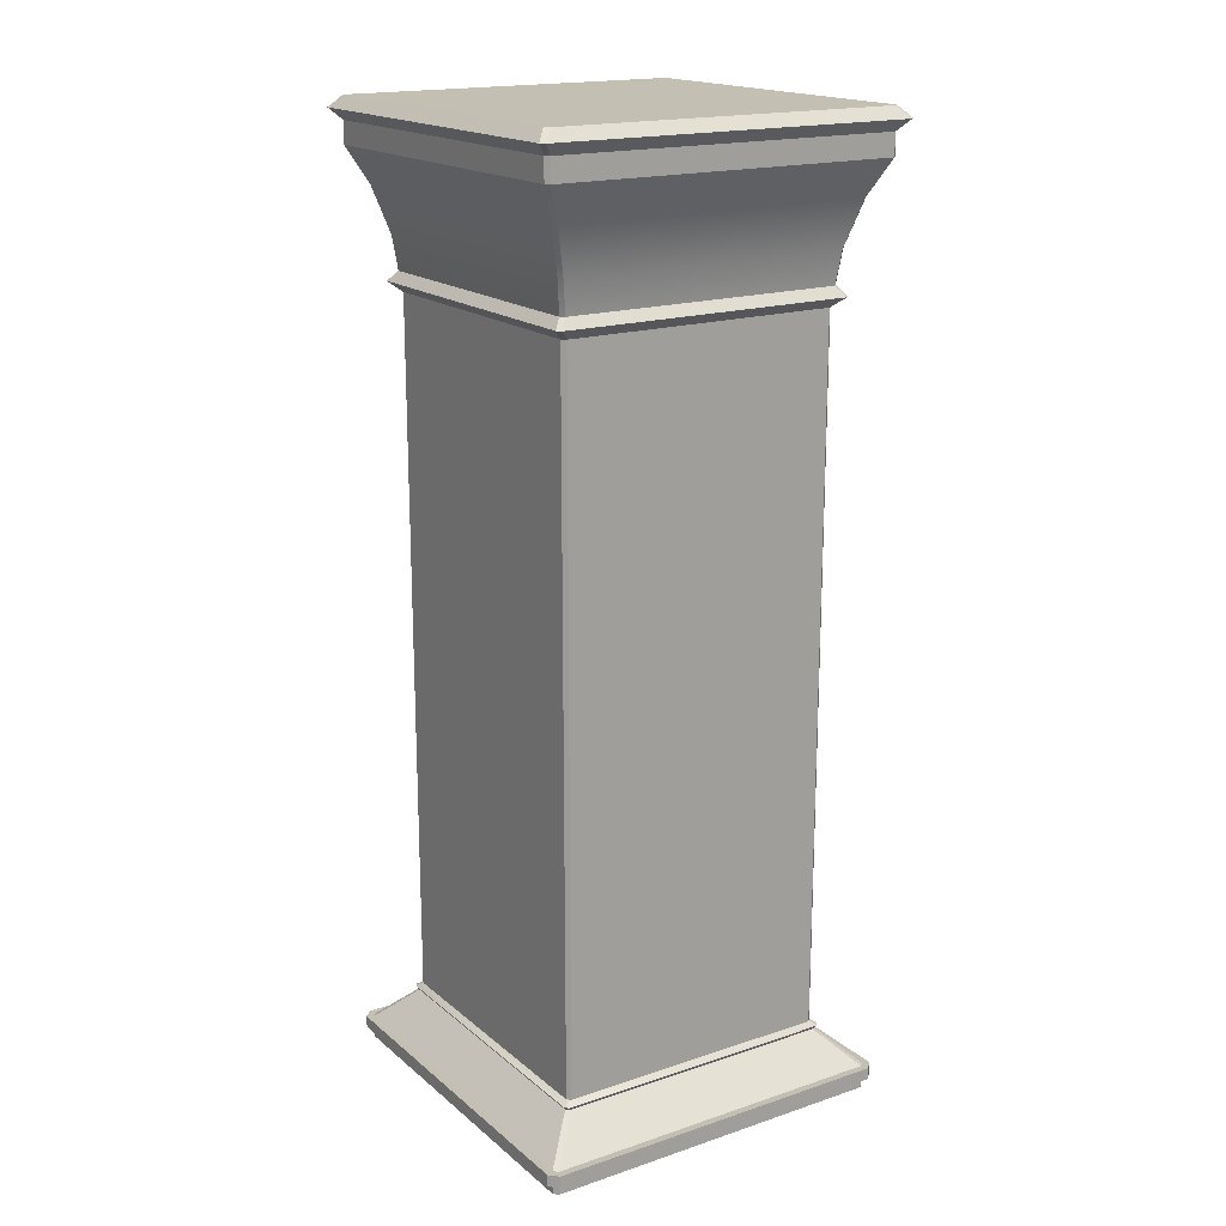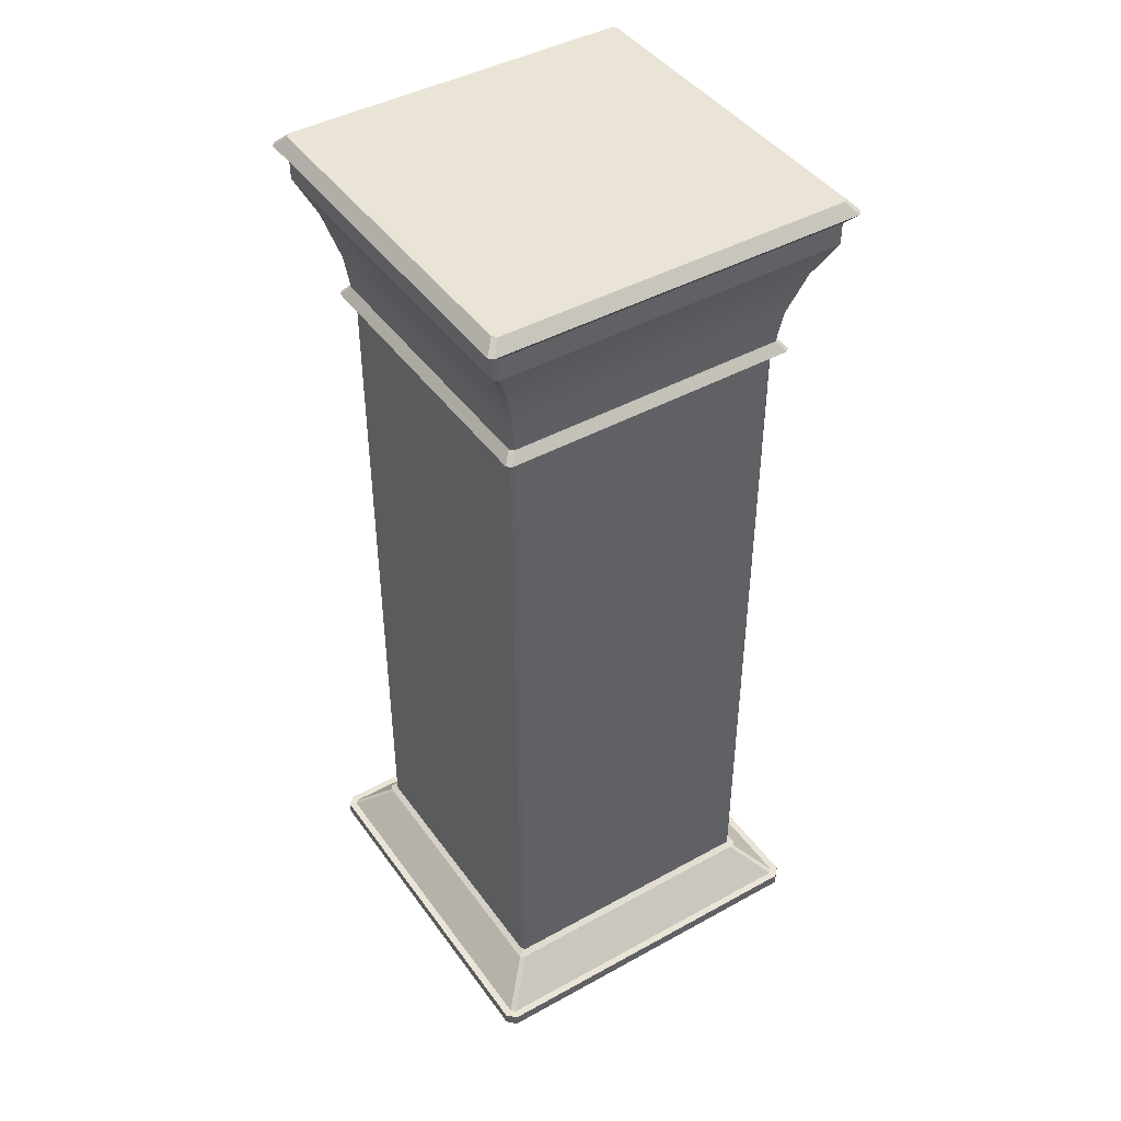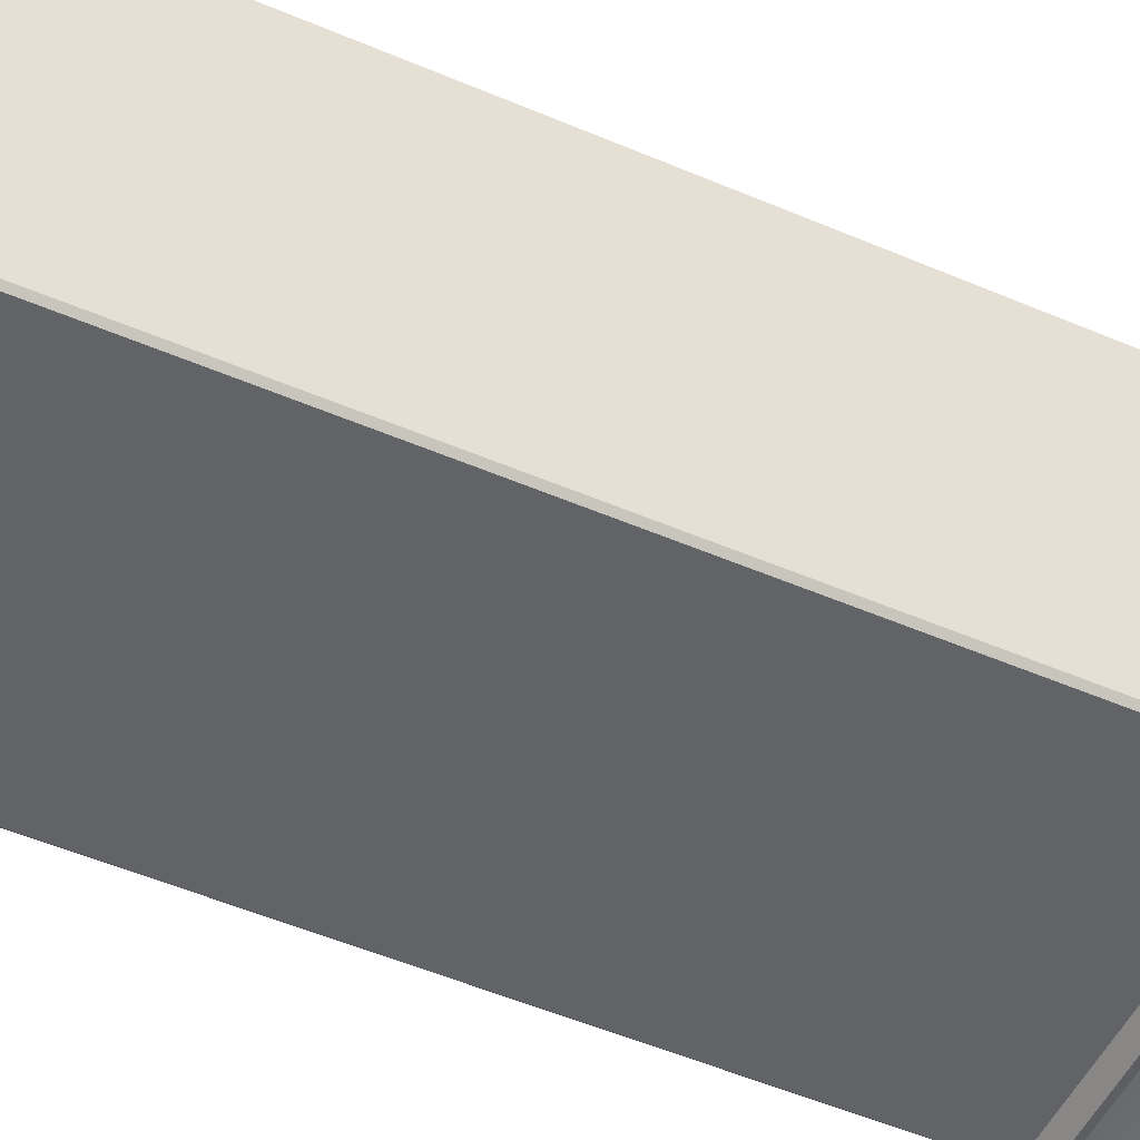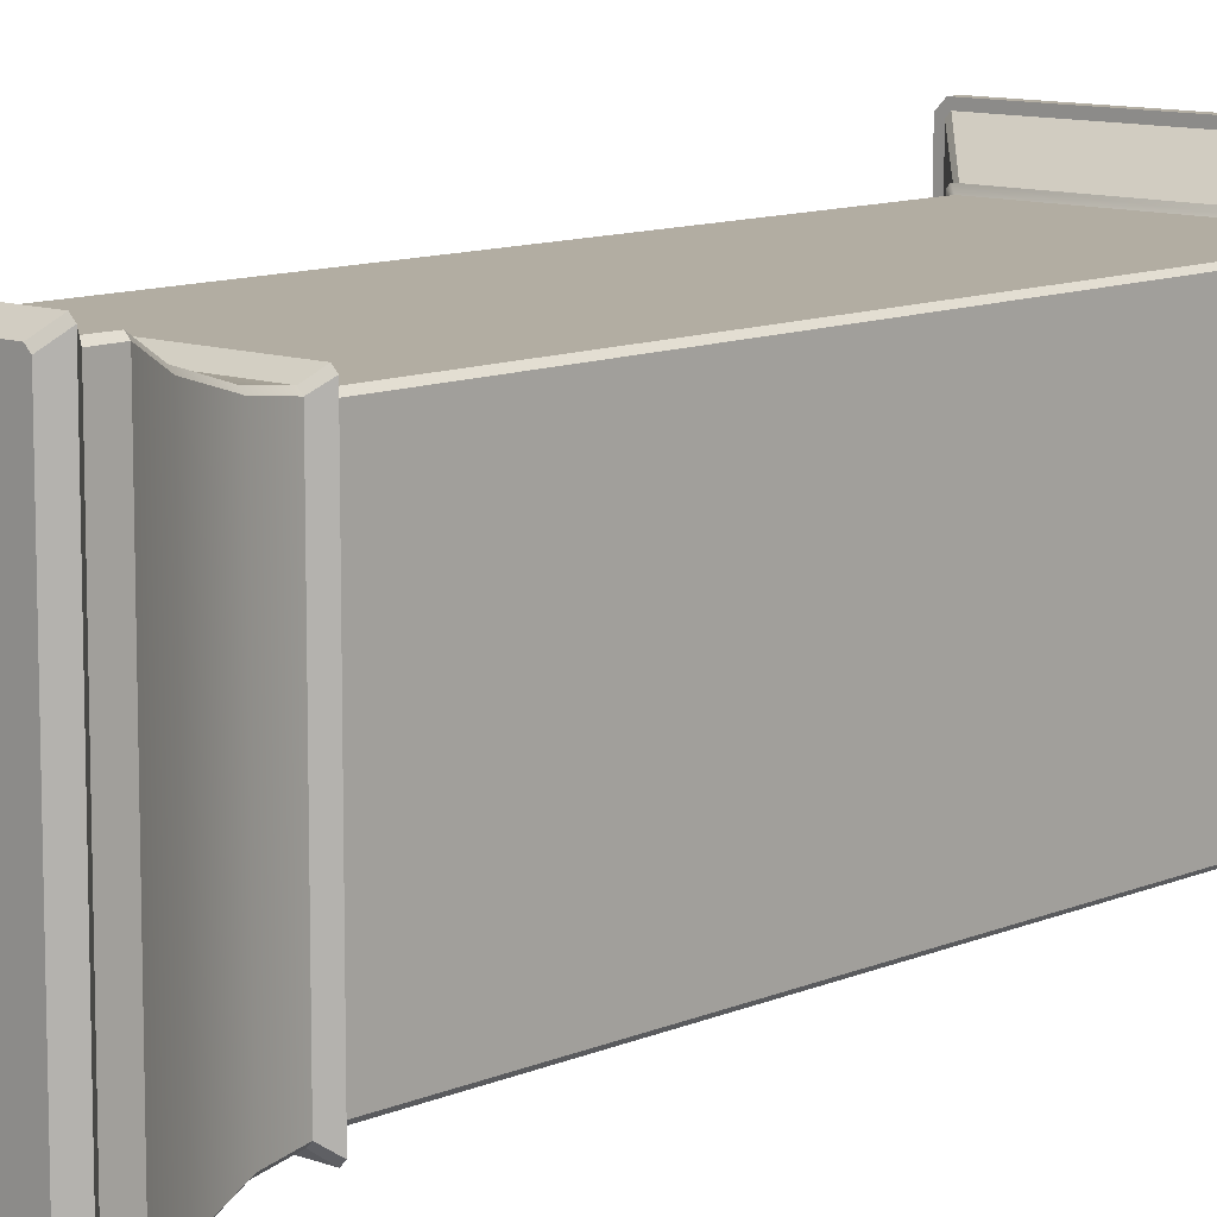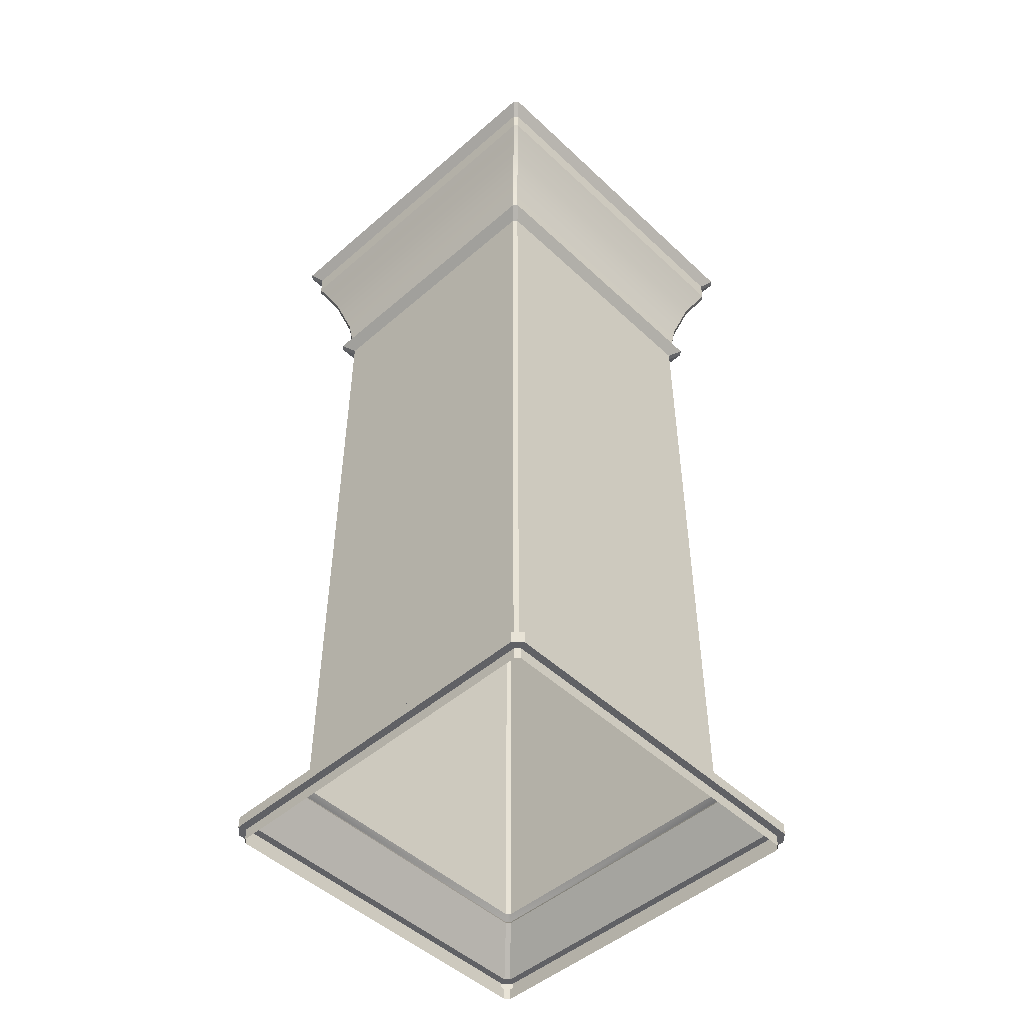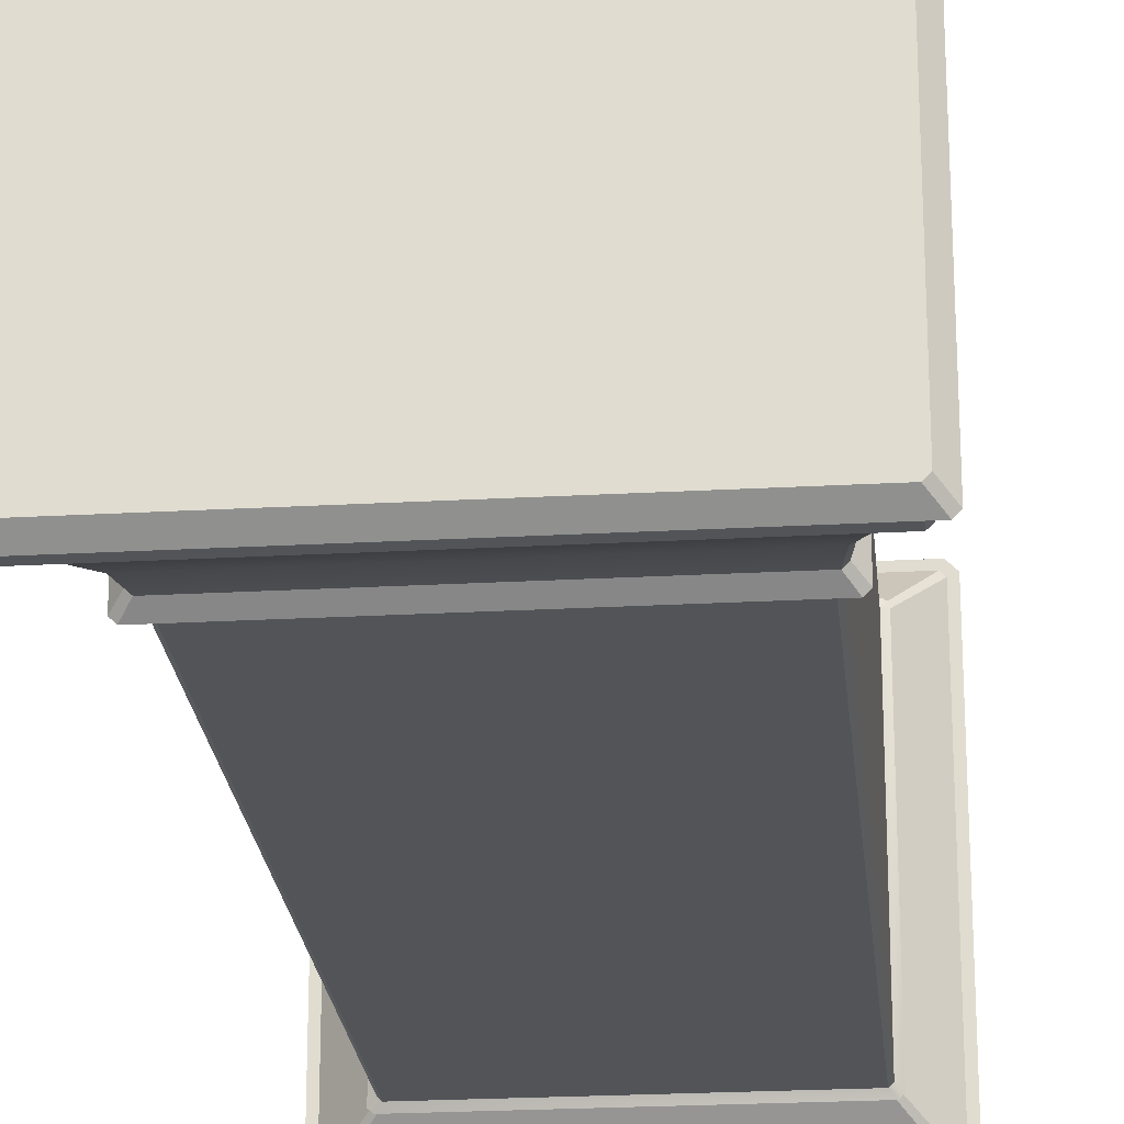
<metadata>
{"format":"obj","ext":"obj","renderer":"f3d","projection":"perspective","resolution":1024,"background":"white","views":[{"elev":17.9,"azim":146.9,"up":"+Y"},{"elev":43.6,"azim":-123.0,"up":"+Y"},{"elev":-50.8,"azim":64.8,"up":"+Z"},{"elev":10.6,"azim":-137.2,"up":"+Z"},{"elev":-48.8,"azim":43.9,"up":"+Y"},{"elev":-23.1,"azim":-174.5,"up":"+Z"}]}
</metadata>
<code>
v -3.524 18.82 3.442
v -3.443 18.82 3.524
v 3.443 18.82 3.524
v -3.443 18.82 -3.524
v 3.524 18.82 3.442
v 3.524 18.82 -3.442
v 3.443 18.82 -3.524
v -3.524 18.82 -3.442
v -2.72 15.32 -2.794
v 2.72 15.32 -2.794
v 2.727 1.32 -2.794
v -2.727 1.32 -2.794
v 2.794 15.32 -2.719
v 2.794 15.32 2.719
v 2.794 1.32 2.727
v 2.794 1.32 -2.727
v 2.72 15.32 2.794
v -2.72 15.32 2.794
v -2.727 1.32 2.794
v 2.727 1.32 2.794
v -2.794 15.32 2.719
v -2.794 15.32 -2.719
v -2.794 1.32 -2.727
v -2.794 1.32 2.727
v -2.778 15.71 -2.851
v -2.86 16.36 -2.928
v 2.86 16.36 -2.928
v 2.778 15.71 -2.851
v 2.851 15.71 -2.777
v 2.929 16.36 -2.86
v 2.929 16.36 2.86
v 2.851 15.71 2.777
v 2.778 15.71 2.851
v 2.86 16.36 2.928
v -2.86 16.36 2.928
v -2.778 15.71 2.851
v -2.851 15.71 2.777
v -2.929 16.36 2.86
v -2.929 16.36 -2.86
v -2.851 15.71 -2.777
v -3.45 18.38 -3.524
v 3.45 18.38 -3.524
v 3.454 17.95 -3.524
v -3.454 17.95 -3.524
v 3.524 18.38 -3.45
v 3.524 18.38 3.45
v 3.524 17.95 3.454
v 3.524 17.95 -3.454
v 3.45 18.38 3.524
v -3.45 18.38 3.524
v -3.454 17.95 3.524
v 3.454 17.95 3.524
v -3.524 18.38 3.45
v -3.524 18.38 -3.45
v -3.524 17.95 -3.454
v -3.524 17.95 3.454
v -2.932 15.52 -3.013
v 2.932 15.52 -3.013
v 3.014 15.52 -2.932
v 3.014 15.52 2.932
v 2.932 15.52 3.013
v -2.932 15.52 3.013
v -3.014 15.52 2.932
v -3.014 15.52 -2.932
v -3.647 18.6 -3.728
v 3.647 18.6 -3.728
v 3.729 18.6 -3.647
v 3.729 18.6 3.647
v 3.647 18.6 3.728
v -3.647 18.6 3.728
v -3.729 18.6 3.647
v -3.729 18.6 -3.647
v -3.12 17.26 -3.191
v 3.12 17.26 -3.191
v 3.192 17.26 -3.12
v 3.192 17.26 3.12
v 3.12 17.26 3.191
v -3.12 17.26 3.191
v -3.192 17.26 3.12
v -3.192 17.26 -3.12
v -3.55 0.4701 -3.464
v -3.55 0.4701 3.464
v -2.856 1.162 2.787
v -2.856 1.162 -2.787
v -3.464 0.4701 3.549
v -2.787 1.162 2.855
v 3.464 0.4701 3.549
v 2.787 1.162 2.855
v 3.55 0.4701 3.464
v 2.856 1.162 2.787
v 3.55 0.4701 -3.464
v 2.856 1.162 -2.787
v 3.464 0.4701 -3.549
v 2.787 1.162 -2.855
v -3.464 0.4701 -3.549
v -2.787 1.162 -2.855
v -3.695 0.2351 -3.524
v -3.695 0.2351 3.524
v -3.695 0.4701 3.524
v -3.695 0.4701 -3.524
v -3.525 0.2351 3.695
v -3.525 0.4701 3.695
v 3.525 0.2351 3.695
v 3.525 0.4701 3.695
v 3.695 0.2351 3.524
v 3.695 0.4701 3.524
v 3.695 0.2351 -3.524
v 3.695 0.4701 -3.524
v 3.525 0.2351 -3.695
v 3.525 0.4701 -3.695
v -3.525 0.2351 -3.695
v -3.525 0.4701 -3.695
v -2.907 1.241 2.837
v -2.907 1.241 -2.837
v 2.837 1.241 2.907
v -2.837 1.241 2.907
v 2.907 1.241 -2.837
v 2.907 1.241 2.837
v -2.837 1.241 -2.907
v 2.837 1.241 -2.907
v -3.55 0.2351 -3.464
v -3.55 0 -3.464
v -3.55 0 3.464
v -3.55 0.2351 3.464
v -3.464 0 3.549
v -3.464 0.2351 3.549
v 3.464 0 3.549
v 3.464 0.2351 3.549
v 3.55 0 3.464
v 3.55 0.2351 3.464
v 3.55 0 -3.464
v 3.55 0.2351 -3.464
v 3.464 0 -3.549
v 3.464 0.2351 -3.549
v -3.464 0 -3.549
v -3.464 0.2351 -3.549
f 1 2 3
f 1 3 4
f 3 5 6
f 3 6 4
f 6 7 4
f 8 1 4
f 9 10 11
f 9 11 12
f 13 14 15
f 13 15 16
f 17 18 19
f 17 19 20
f 21 22 23
f 21 23 24
f 25 26 27
f 25 27 28
f 29 30 31
f 29 31 32
f 33 34 35
f 33 35 36
f 37 38 39
f 37 39 40
f 41 42 43
f 41 43 44
f 45 46 47
f 45 47 48
f 49 50 51
f 49 51 52
f 53 54 55
f 53 55 56
f 9 57 58
f 9 58 10
f 13 59 60
f 13 60 14
f 17 61 62
f 17 62 18
f 21 63 64
f 21 64 22
f 57 25 28
f 57 28 58
f 59 29 32
f 59 32 60
f 61 33 36
f 61 36 62
f 63 37 40
f 63 40 64
f 41 65 66
f 41 66 42
f 45 67 68
f 45 68 46
f 49 69 70
f 49 70 50
f 53 71 72
f 53 72 54
f 65 4 7
f 65 7 66
f 67 6 5
f 67 5 68
f 69 3 2
f 69 2 70
f 71 1 8
f 71 8 72
f 73 44 43
f 73 43 74
f 75 48 47
f 75 47 76
f 77 52 51
f 77 51 78
f 79 56 55
f 79 55 80
f 26 73 74
f 26 74 27
f 30 75 76
f 30 76 31
f 34 77 78
f 34 78 35
f 38 79 80
f 38 80 39
f 10 13 16
f 10 16 11
f 73 80 55
f 73 55 44
f 14 17 20
f 14 20 15
f 18 21 24
f 18 24 19
f 27 30 29
f 27 29 28
f 12 23 22
f 12 22 9
f 31 34 33
f 31 33 32
f 35 38 37
f 35 37 36
f 54 41 44
f 54 44 55
f 42 45 48
f 42 48 43
f 46 49 52
f 46 52 47
f 50 53 56
f 50 56 51
f 59 58 28
f 59 28 29
f 57 64 40
f 57 40 25
f 61 60 32
f 61 32 33
f 63 62 36
f 63 36 37
f 13 10 58
f 13 58 59
f 9 22 64
f 9 64 57
f 17 14 60
f 17 60 61
f 21 18 62
f 21 62 63
f 72 65 41
f 72 41 54
f 66 67 45
f 66 45 42
f 68 69 49
f 68 49 46
f 70 71 53
f 70 53 50
f 8 4 65
f 8 65 72
f 7 6 67
f 7 67 66
f 5 3 69
f 5 69 68
f 2 1 71
f 2 71 70
f 25 40 39
f 25 39 26
f 43 48 75
f 43 75 74
f 47 52 77
f 47 77 76
f 51 56 79
f 51 79 78
f 80 73 26
f 80 26 39
f 74 75 30
f 74 30 27
f 76 77 34
f 76 34 31
f 78 79 38
f 78 38 35
f 81 82 83
f 81 83 84
f 82 85 86
f 82 86 83
f 85 87 88
f 85 88 86
f 87 89 90
f 87 90 88
f 89 91 92
f 89 92 90
f 91 93 94
f 91 94 92
f 93 95 96
f 93 96 94
f 95 81 84
f 95 84 96
f 97 98 99
f 97 99 100
f 98 101 102
f 98 102 99
f 101 103 104
f 101 104 102
f 103 105 106
f 103 106 104
f 105 107 108
f 105 108 106
f 107 109 110
f 107 110 108
f 109 111 112
f 109 112 110
f 111 97 100
f 111 100 112
f 83 113 114
f 83 114 84
f 88 115 116
f 88 116 86
f 92 117 118
f 92 118 90
f 96 119 120
f 96 120 94
f 84 114 119
f 84 119 96
f 94 120 117
f 94 117 92
f 86 116 113
f 86 113 83
f 90 118 115
f 90 115 88
f 121 122 123
f 121 123 124
f 124 123 125
f 124 125 126
f 126 125 127
f 126 127 128
f 128 127 129
f 128 129 130
f 130 129 131
f 130 131 132
f 132 131 133
f 132 133 134
f 134 133 135
f 134 135 136
f 136 135 122
f 136 122 121
f 113 24 23
f 113 23 114
f 115 20 19
f 115 19 116
f 117 16 15
f 117 15 118
f 119 12 11
f 119 11 120
f 114 23 12
f 114 12 119
f 120 11 16
f 120 16 117
f 116 19 24
f 116 24 113
f 118 15 20
f 118 20 115
f 100 99 82
f 100 82 81
f 99 102 85
f 99 85 82
f 102 104 87
f 102 87 85
f 104 106 89
f 104 89 87
f 106 108 91
f 106 91 89
f 108 110 93
f 108 93 91
f 110 112 95
f 110 95 93
f 112 100 81
f 112 81 95
f 98 97 121
f 98 121 124
f 97 111 136
f 97 136 121
f 111 109 134
f 111 134 136
f 109 107 132
f 109 132 134
f 107 105 130
f 107 130 132
f 105 103 128
f 105 128 130
f 103 101 126
f 103 126 128
f 101 98 124
f 101 124 126

</code>
